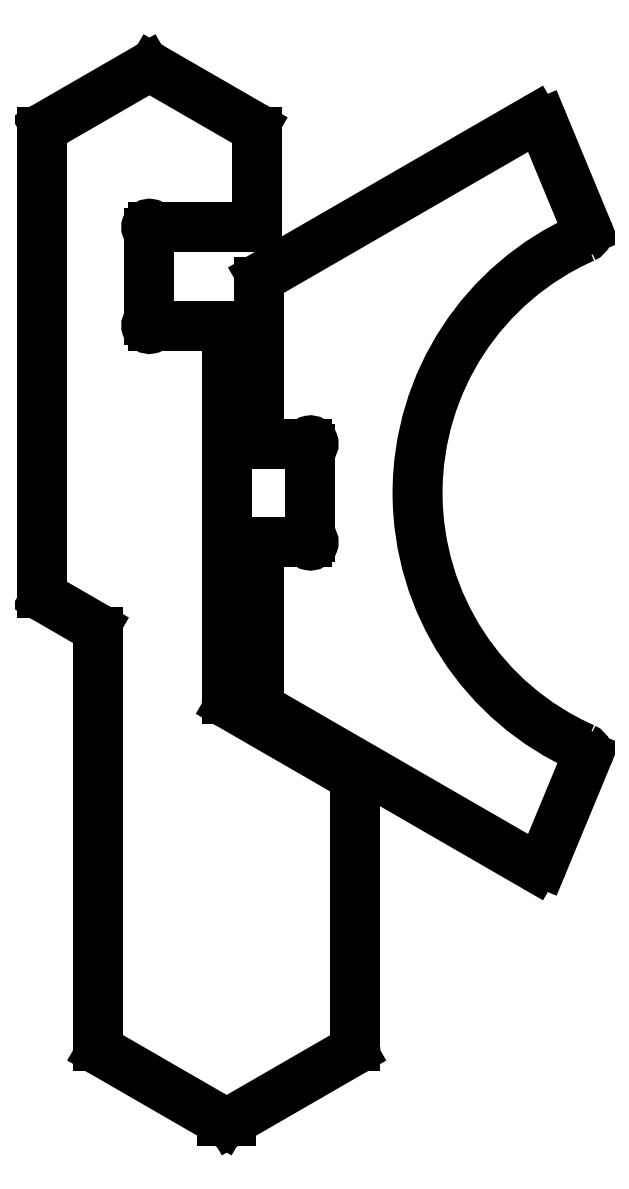
<metadata>
{"format":"dxf","ext":"dxf","renderer":"ezdxf+matplotlib","layout":"modelspace","background":"white","min_lineweight":24,"dpi":150}
</metadata>
<code>
0
SECTION
2
ENTITIES
0
LINE
8
Shape2DView
10
-21.9
20
9.8
30
0
11
-21.9
21
-7.614
31
0
0
ARC
8
Shape2DView
10
-21.6
20
-7.614
30
0
40
0.3
50
180
51
-120
0
LINE
8
Shape2DView
10
-25.35
20
9.8
30
0
11
-21.9
21
9.8
31
0
0
LINE
8
Shape2DView
10
-20.5
20
18.83
30
0
11
-20.5
21
14.4
31
0
0
ARC
8
Shape2DView
10
-20.8
20
18.83
30
0
40
0.3
50
0
51
60
0
LINE
8
Shape2DView
10
-20.5
20
14.4
30
0
11
-25.35
21
14.4
31
0
0
LINE
8
Shape2DView
10
-25.35
20
21.8
30
0
11
-20.65
21
19.09
31
0
0
ARC
8
Shape2DView
10
-25.5
20
14.4
30
0
40
0.15
50
0
51
-120
0
ARC
8
Shape2DView
10
-25.5
20
21.54
30
0
40
0.3
50
60
51
120
0
ARC
8
Shape2DView
10
-25.65
20
14.14
30
0
40
0.15
50
0
51
60
0
LINE
8
Shape2DView
10
-30.35
20
19.09
30
0
11
-25.65
21
21.8
31
0
0
LINE
8
Shape2DView
10
-25.5
20
14.14
30
0
11
-25.5
21
10.06
31
0
0
ARC
8
Shape2DView
10
-30.2
20
18.83
30
0
40
0.3
50
120
51
-180
0
ARC
8
Shape2DView
10
-25.65
20
10.06
30
0
40
0.15
50
-60
51
0
0
LINE
8
Shape2DView
10
-30.5
20
-2.649
30
0
11
-30.5
21
18.83
31
0
0
ARC
8
Shape2DView
10
-25.5
20
9.8
30
0
40
0.15
50
120
51
0
0
ARC
8
Shape2DView
10
-30.2
20
-2.649
30
0
40
0.3
50
180
51
-120
0
LINE
8
Shape2DView
10
-28.05
20
-4.237
30
0
11
-30.35
21
-2.909
31
0
0
ARC
8
Shape2DView
10
-28.2
20
-4.496
30
0
40
0.3
50
0
51
60
0
LINE
8
Shape2DView
10
-27.9
20
-23.78
30
0
11
-27.9
21
-4.496
31
0
0
LINE
8
Shape2DView
10
-21.75
20
-7.874
30
0
11
-16.05
21
-11.16
31
0
0
ARC
8
Shape2DView
10
-27.6
20
-23.78
30
0
40
0.3
50
180
51
-120
0
ARC
8
Shape2DView
10
-16.2
20
-11.42
30
0
40
0.3
50
0
51
60
0
LINE
8
Shape2DView
10
-22.1
20
-27.3
30
0
11
-27.75
21
-24.04
31
0
0
LINE
8
Shape2DView
10
-15.9
20
-11.42
30
0
11
-15.9
21
-23.78
31
0
0
LINE
8
Shape2DView
10
-21.7
20
-27.3
30
0
11
-22.1
21
-27.3
31
0
0
ARC
8
Shape2DView
10
-16.2
20
-23.78
30
0
40
0.3
50
-60
51
0
0
LINE
8
Shape2DView
10
-16.05
20
-24.04
30
0
11
-21.7
21
-27.3
31
0
0
LINE
8
Shape2DView001
10
-5.088
20
14.28
30
0
11
-7.149
21
19.26
31
0
0
ARC
8
Shape2DView001
10
-5.366
20
14.17
30
0
40
0.3
50
-66.21
51
22.5
0
ARC
8
Shape2DView001
10
-7.426
20
19.14
30
0
40
0.3
50
22.5
51
120
0
ARC
8
Shape2DView001
10
0
20
2
30
0
40
13
50
113.8
51
-113.8
0
ARC
8
Shape2DView001
10
-5.366
20
-10.17
30
0
40
0.3
50
-22.5
51
66.21
0
LINE
8
Shape2DView001
10
-7.149
20
-15.26
30
0
11
-5.088
21
-10.28
31
0
0
ARC
8
Shape2DView001
10
-7.426
20
-15.14
30
0
40
0.3
50
-120
51
-22.5
0
LINE
8
Shape2DView001
10
-7.576
20
19.4
30
0
11
-20.25
21
12.09
31
0
0
LINE
8
Shape2DView001
10
-20.25
20
-8.087
30
0
11
-7.576
21
-15.4
31
0
0
ARC
8
Shape2DView001
10
-20.1
20
11.83
30
0
40
0.3
50
120
51
180
0
ARC
8
Shape2DView001
10
-20.1
20
-7.827
30
0
40
0.3
50
180
51
-120
0
LINE
8
Shape2DView001
10
-20.4
20
11.83
30
0
11
-20.4
21
4.3
31
0
0
LINE
8
Shape2DView001
10
-20.4
20
-0.3
30
0
11
-20.4
21
-7.827
31
0
0
LINE
8
Shape2DView001
10
-20.4
20
4.3
30
0
11
-18.15
21
4.3
31
0
0
LINE
8
Shape2DView001
10
-20.4
20
-0.3
30
0
11
-18.15
21
-0.3
31
0
0
ARC
8
Shape2DView001
10
-18
20
4.3
30
0
40
0.15
50
-60
51
180
0
ARC
8
Shape2DView001
10
-18
20
-0.3
30
0
40
0.15
50
180
51
60
0
ARC
8
Shape2DView001
10
-17.85
20
4.04
30
0
40
0.15
50
120
51
180
0
ARC
8
Shape2DView001
10
-17.85
20
-0.04019
30
0
40
0.15
50
180
51
-120
0
LINE
8
Shape2DView001
10
-18
20
4.04
30
0
11
-18
21
-0.04019
31
0
0
ENDSEC
0
EOF

</code>
